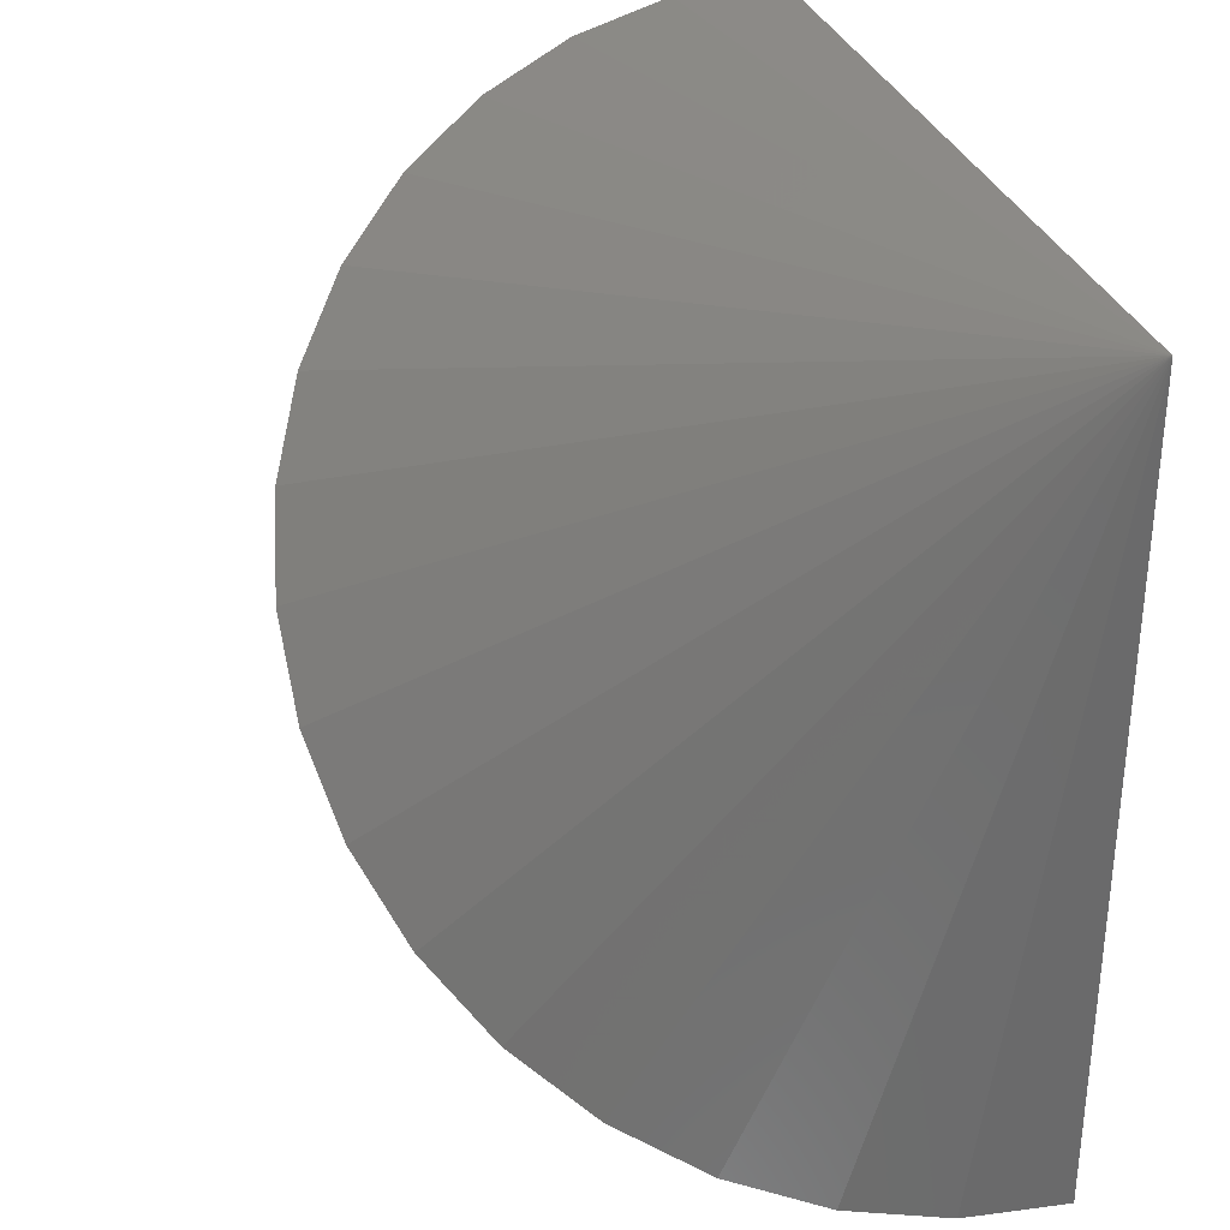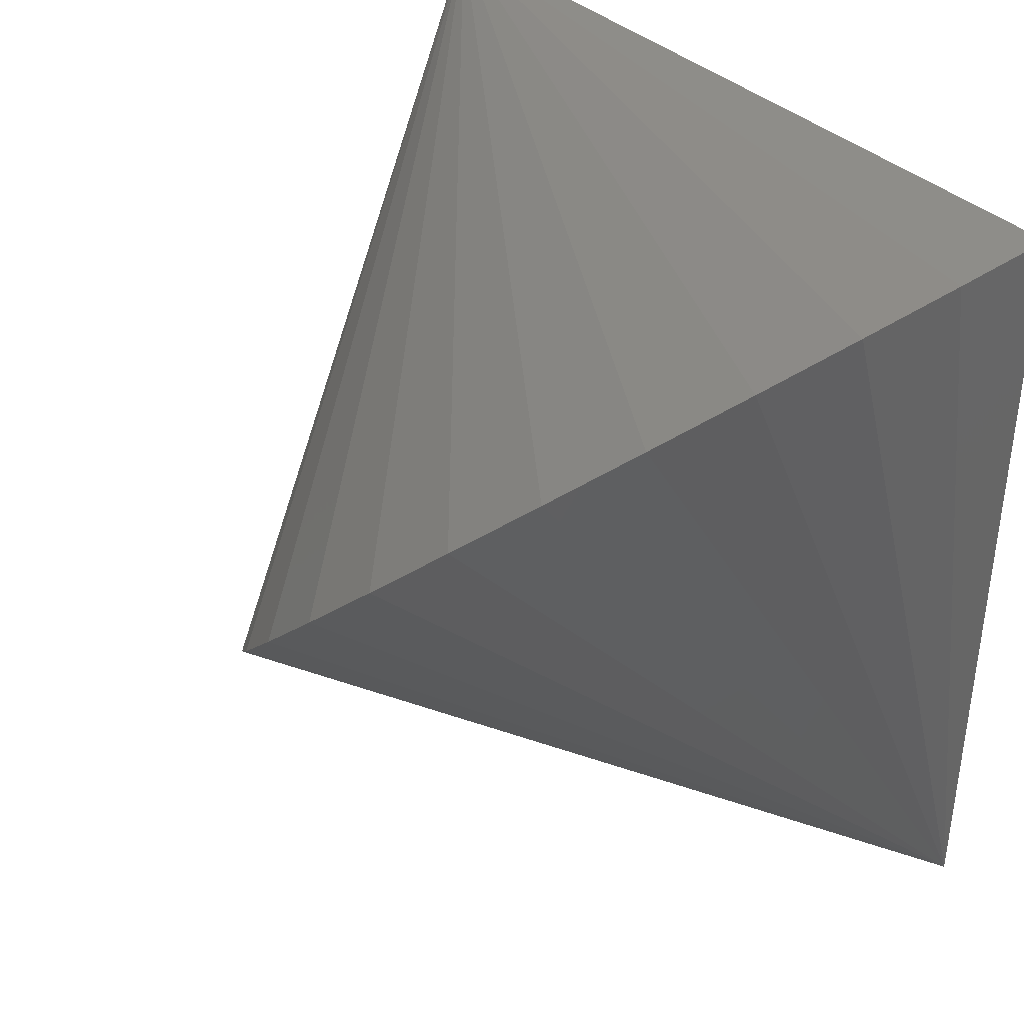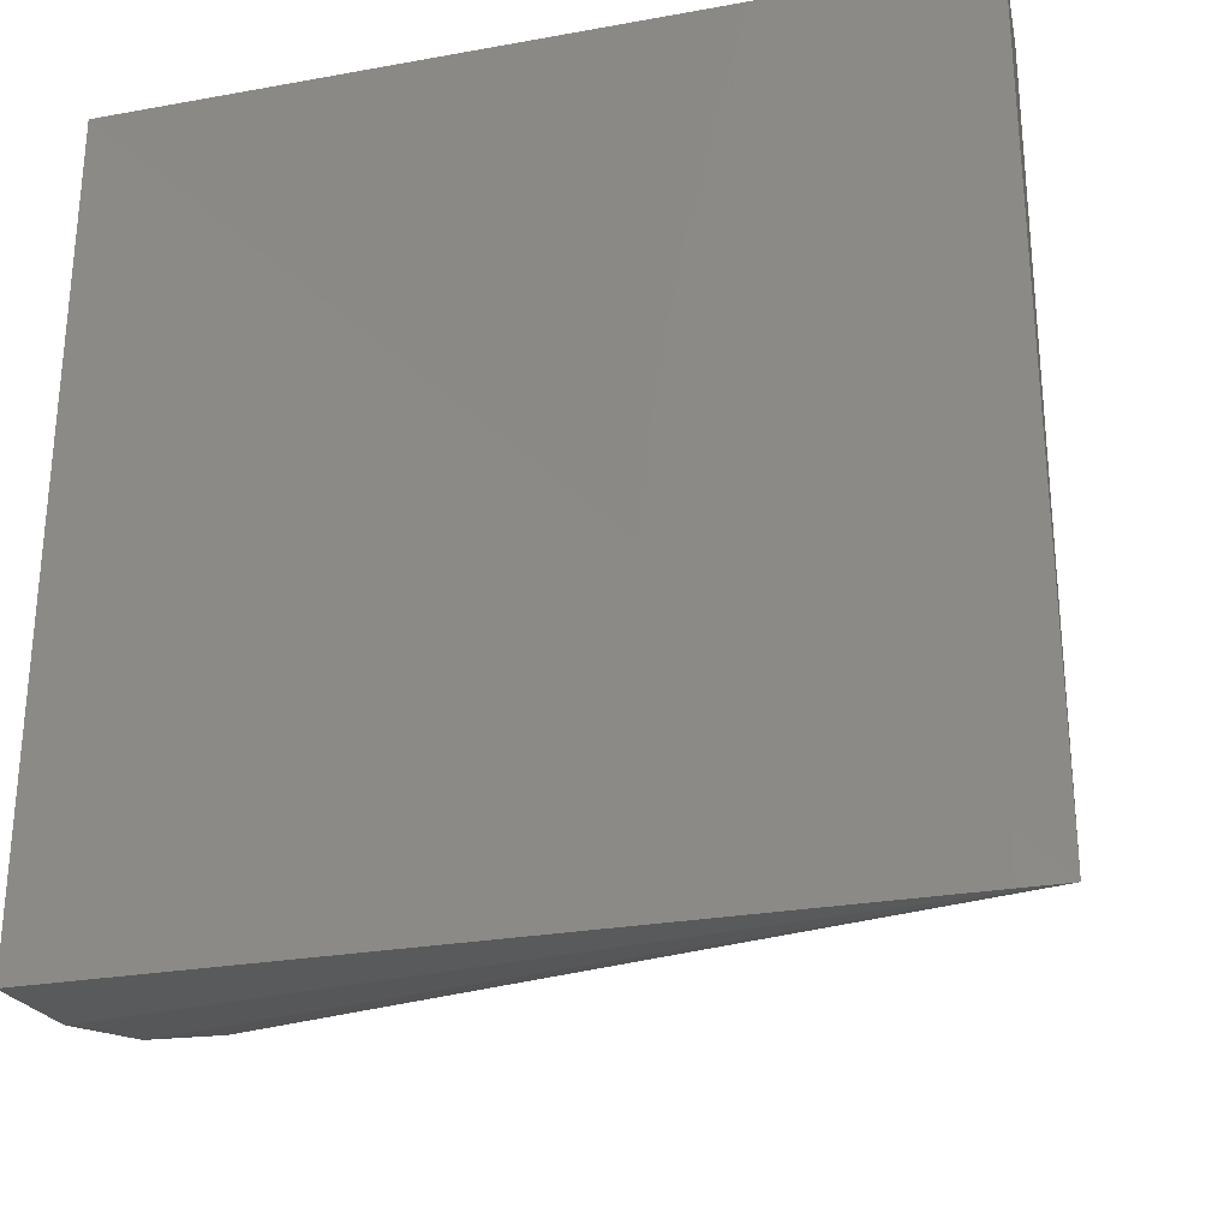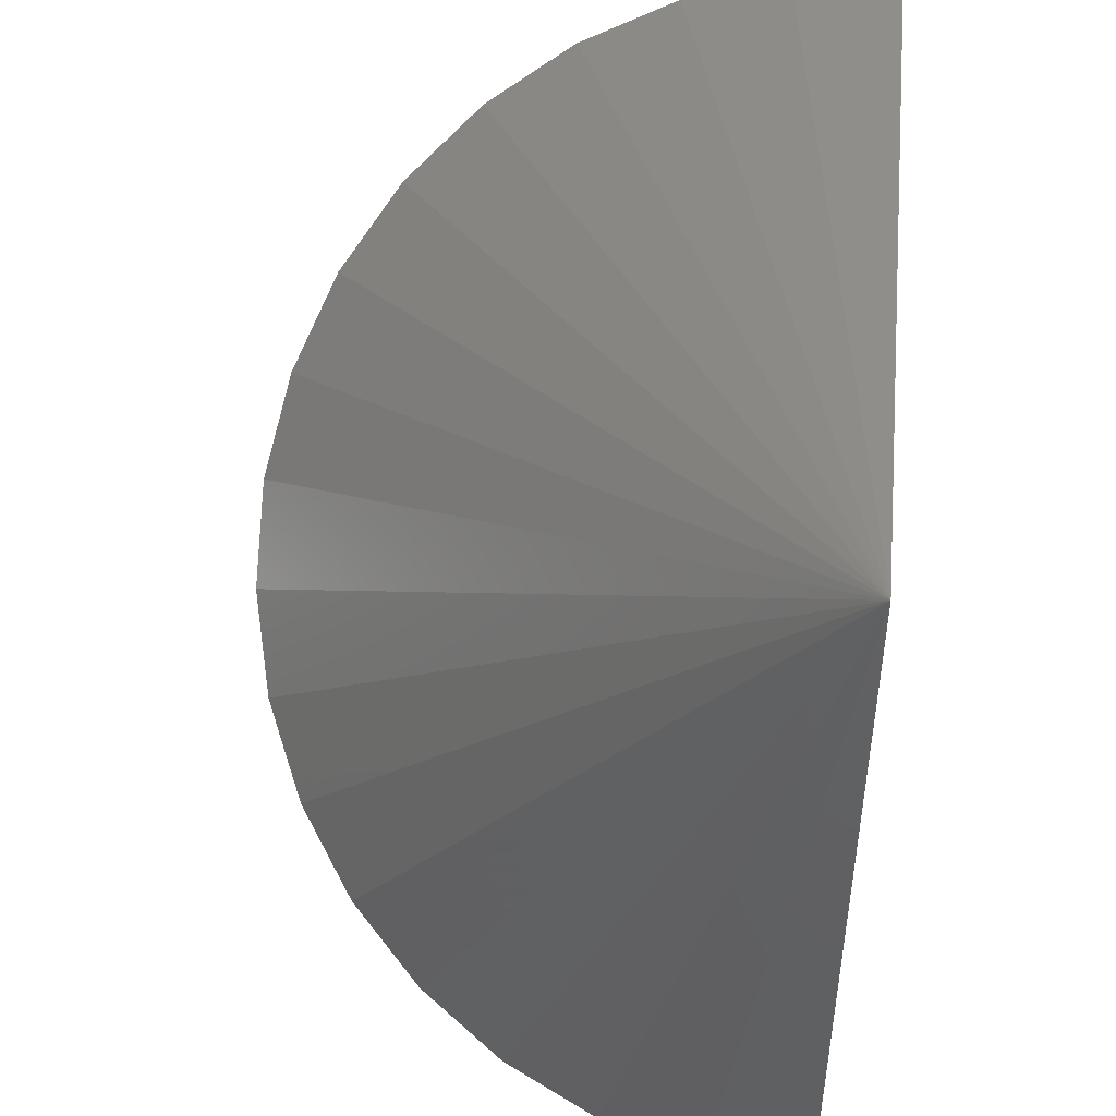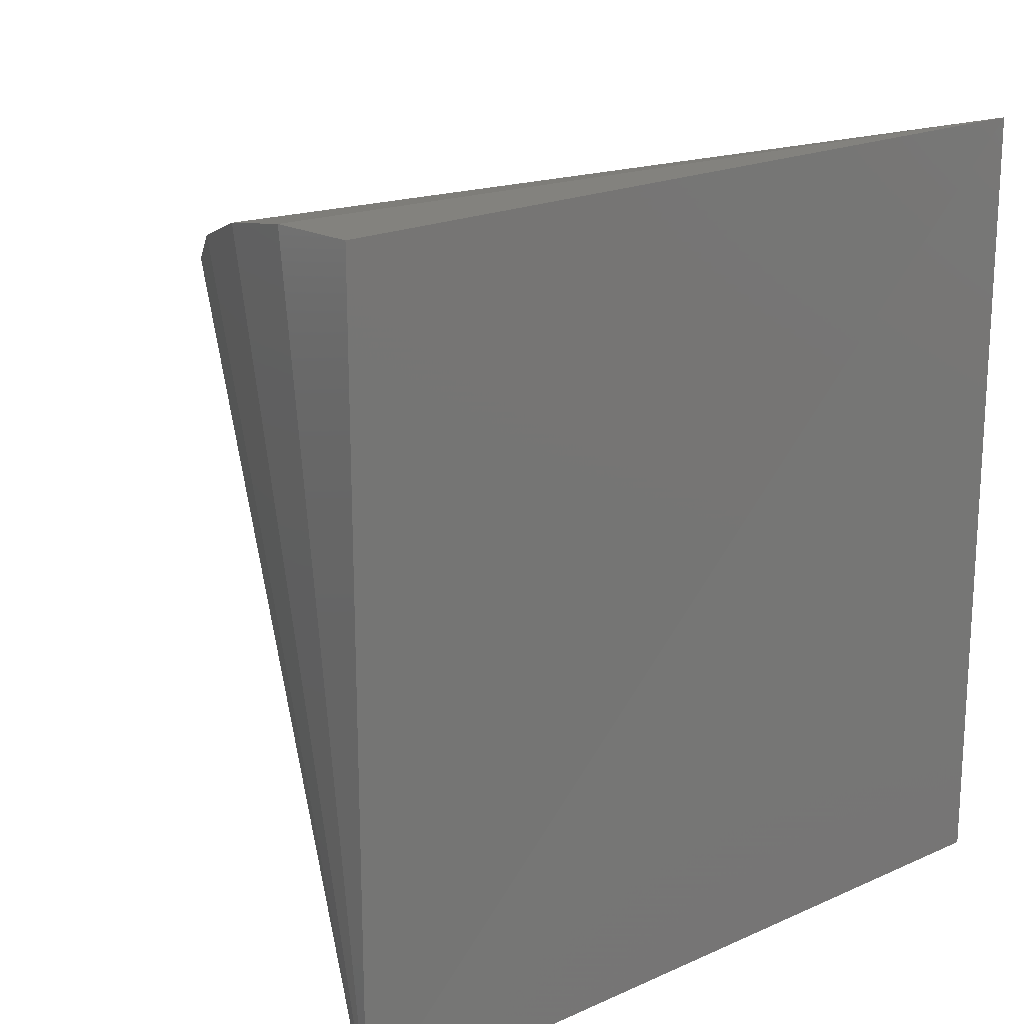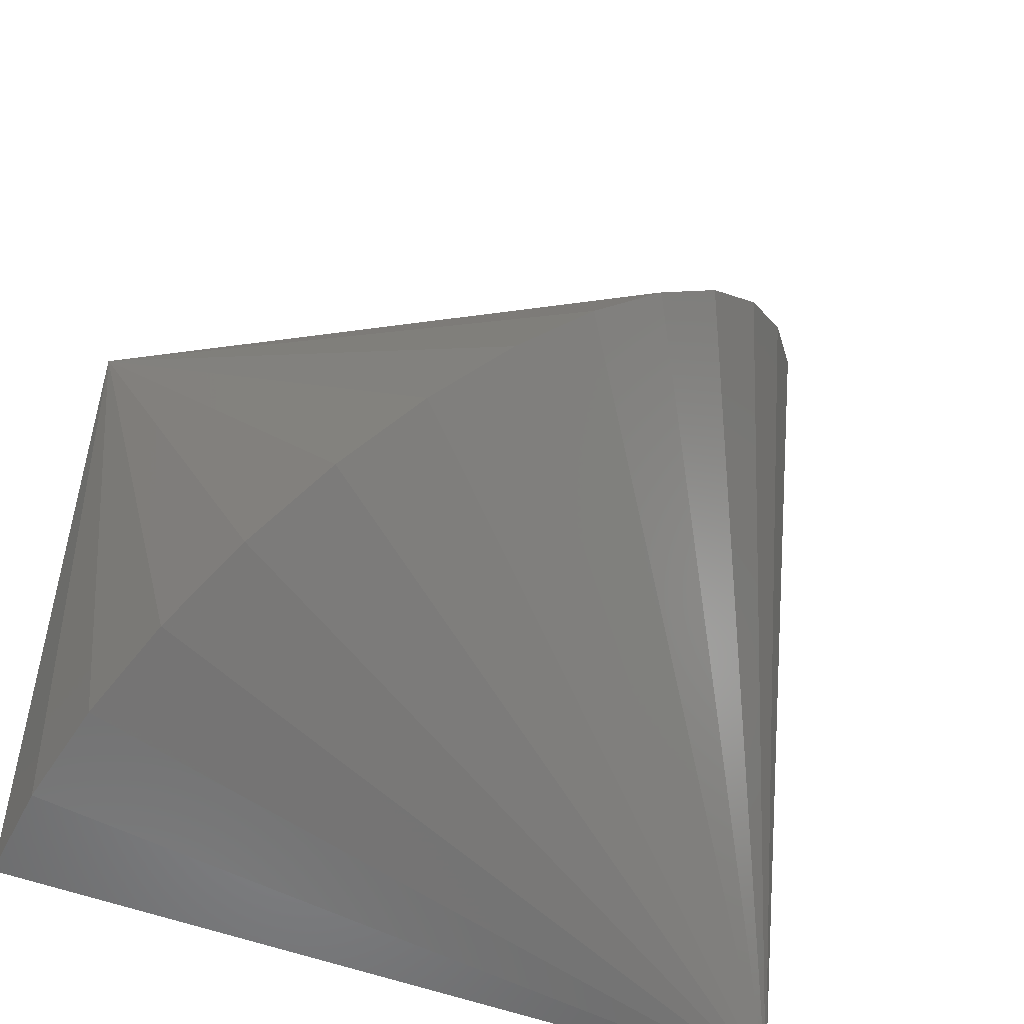
<metadata>
{"format":"stl","ext":"stl","renderer":"f3d","projection":"perspective","resolution":1024,"background":"white","views":[{"elev":32.3,"azim":162.2,"up":"+Z"},{"elev":38.3,"azim":139.0,"up":"+Y"},{"elev":-27.8,"azim":-75.1,"up":"+Z"},{"elev":46.3,"azim":-174.6,"up":"+Z"},{"elev":20.2,"azim":-129.6,"up":"+Y"},{"elev":-50.8,"azim":66.5,"up":"+Y"}]}
</metadata>
<code>
# stl→obj: 20 verts, 36 faces
v 0 -0.1562 0
v -0.001361 -0.1562 0.1562
v 0 9.568e-18 0.1562
v 0 0 -9.568e-18
v 0.01904 -0.1551 0.1551
v 0.03879 -0.1513 0.1513
v 0.05721 -0.145 0.145
v 0.07366 -0.1364 0.1364
v 0.08759 -0.1257 0.1257
v 0.09851 -0.1135 0.1135
v 0.106 -0.1 0.1
v 0.1099 -0.08584 0.08584
v 0.1101 -0.07137 0.07137
v 0.1064 -0.05713 0.05713
v 0.09912 -0.04361 0.04361
v 0.08841 -0.03127 0.03127
v 0.07467 -0.02054 0.02054
v 0.05837 -0.01179 0.01179
v 0.04006 -0.005317 0.005317
v 0.02038 -0.001341 0.001341
f 1 2 3
f 3 4 1
f 3 2 5
f 3 5 6
f 3 6 7
f 3 7 8
f 3 8 9
f 3 9 10
f 3 10 11
f 3 11 12
f 3 12 13
f 3 13 14
f 3 14 15
f 3 15 16
f 3 16 17
f 3 17 18
f 3 18 19
f 3 19 20
f 3 20 4
f 1 4 20
f 1 20 19
f 1 19 18
f 1 18 17
f 1 17 16
f 1 16 15
f 1 15 14
f 1 14 13
f 1 13 12
f 1 12 11
f 1 11 10
f 1 10 9
f 1 9 8
f 1 8 7
f 1 7 6
f 1 6 5
f 1 5 2

</code>
